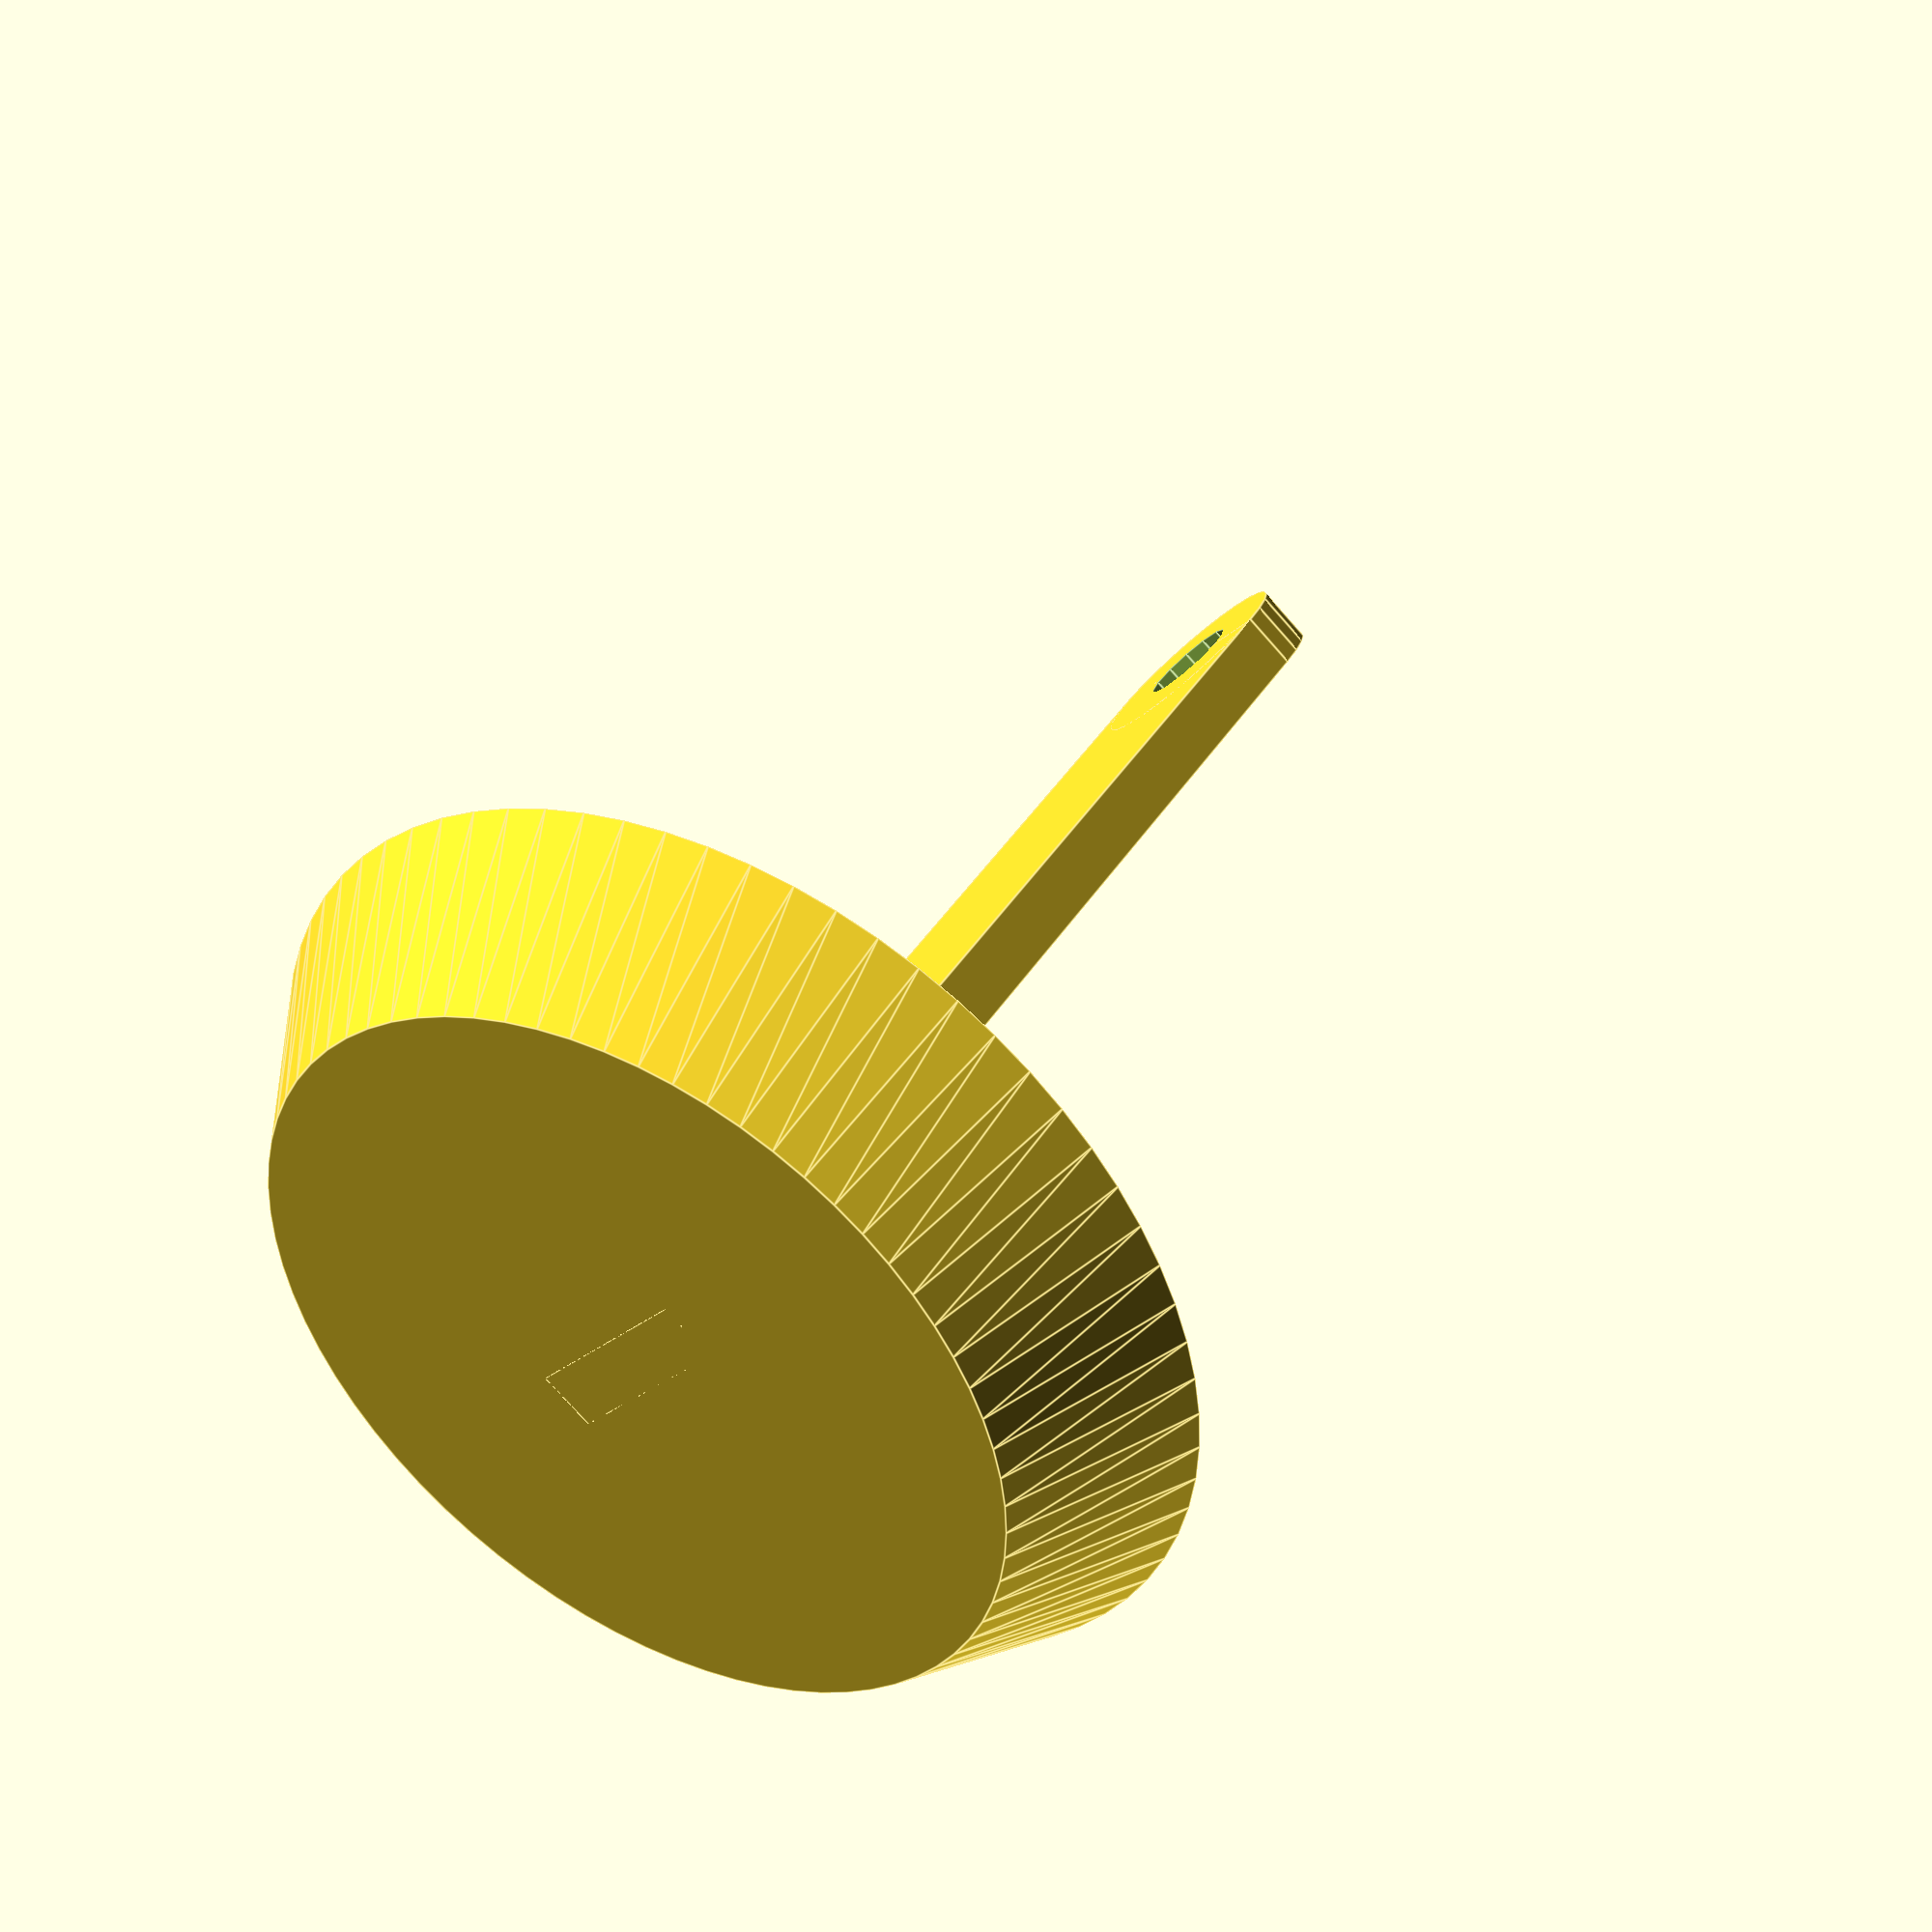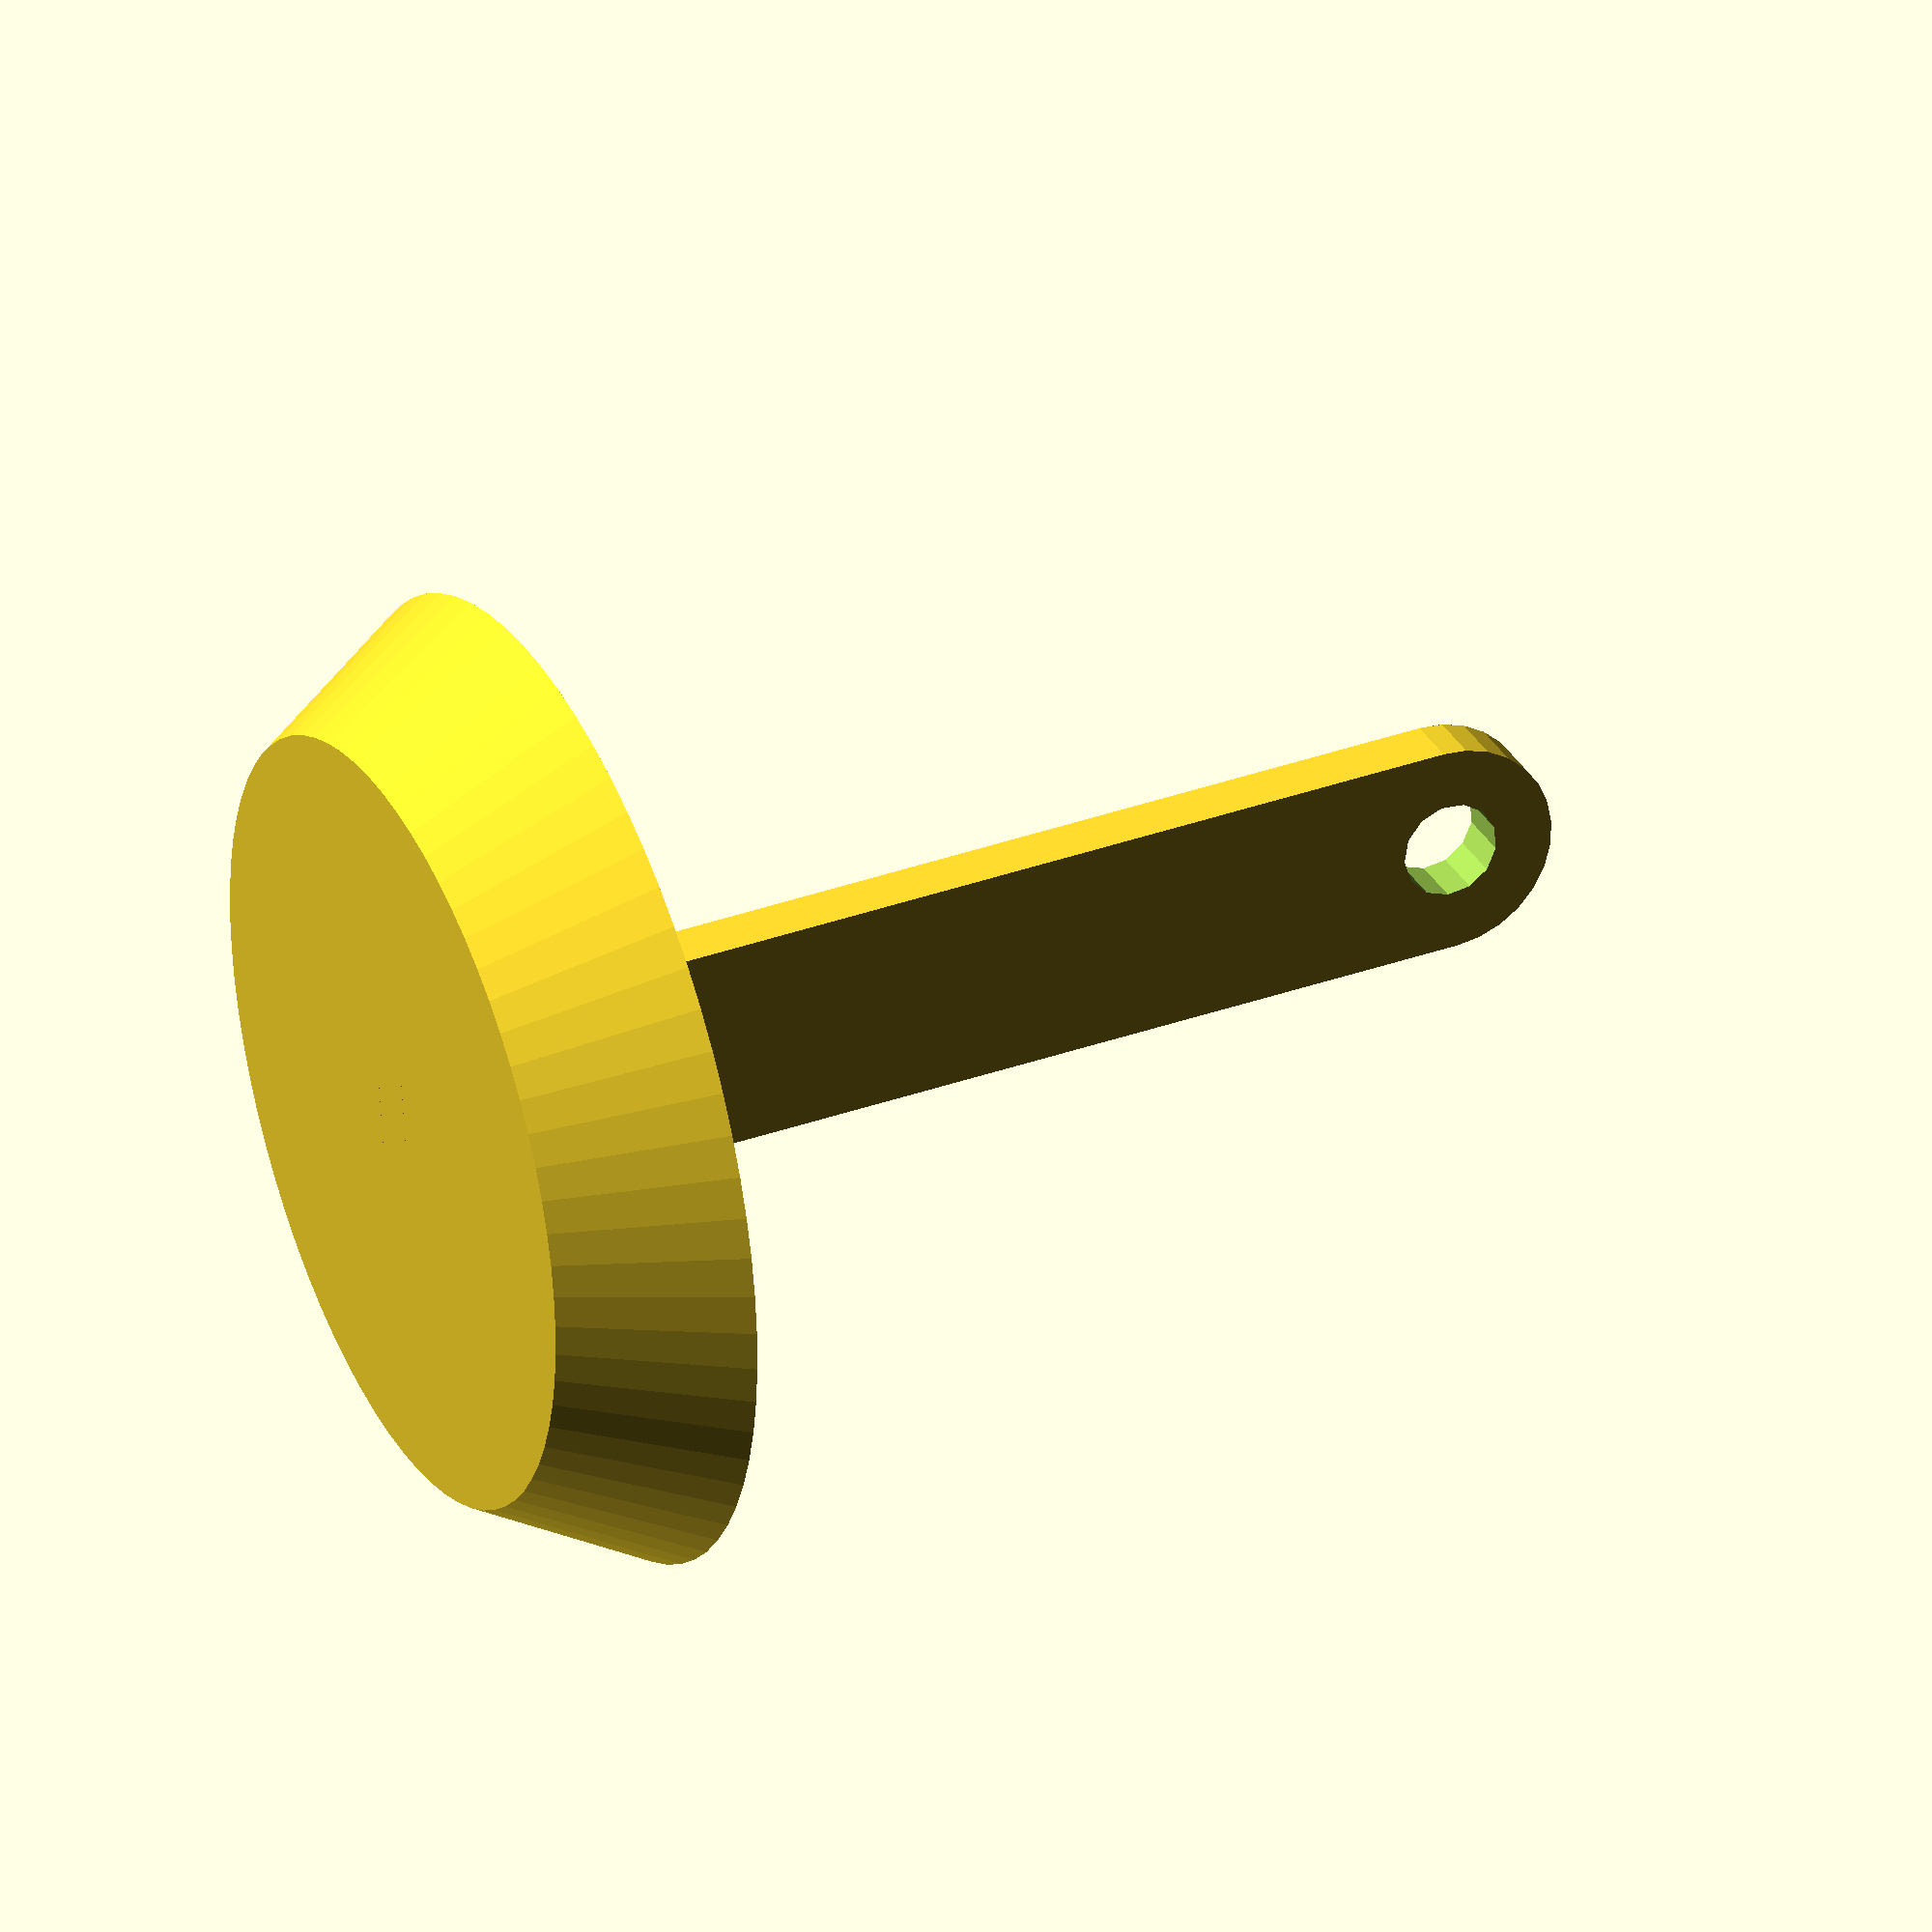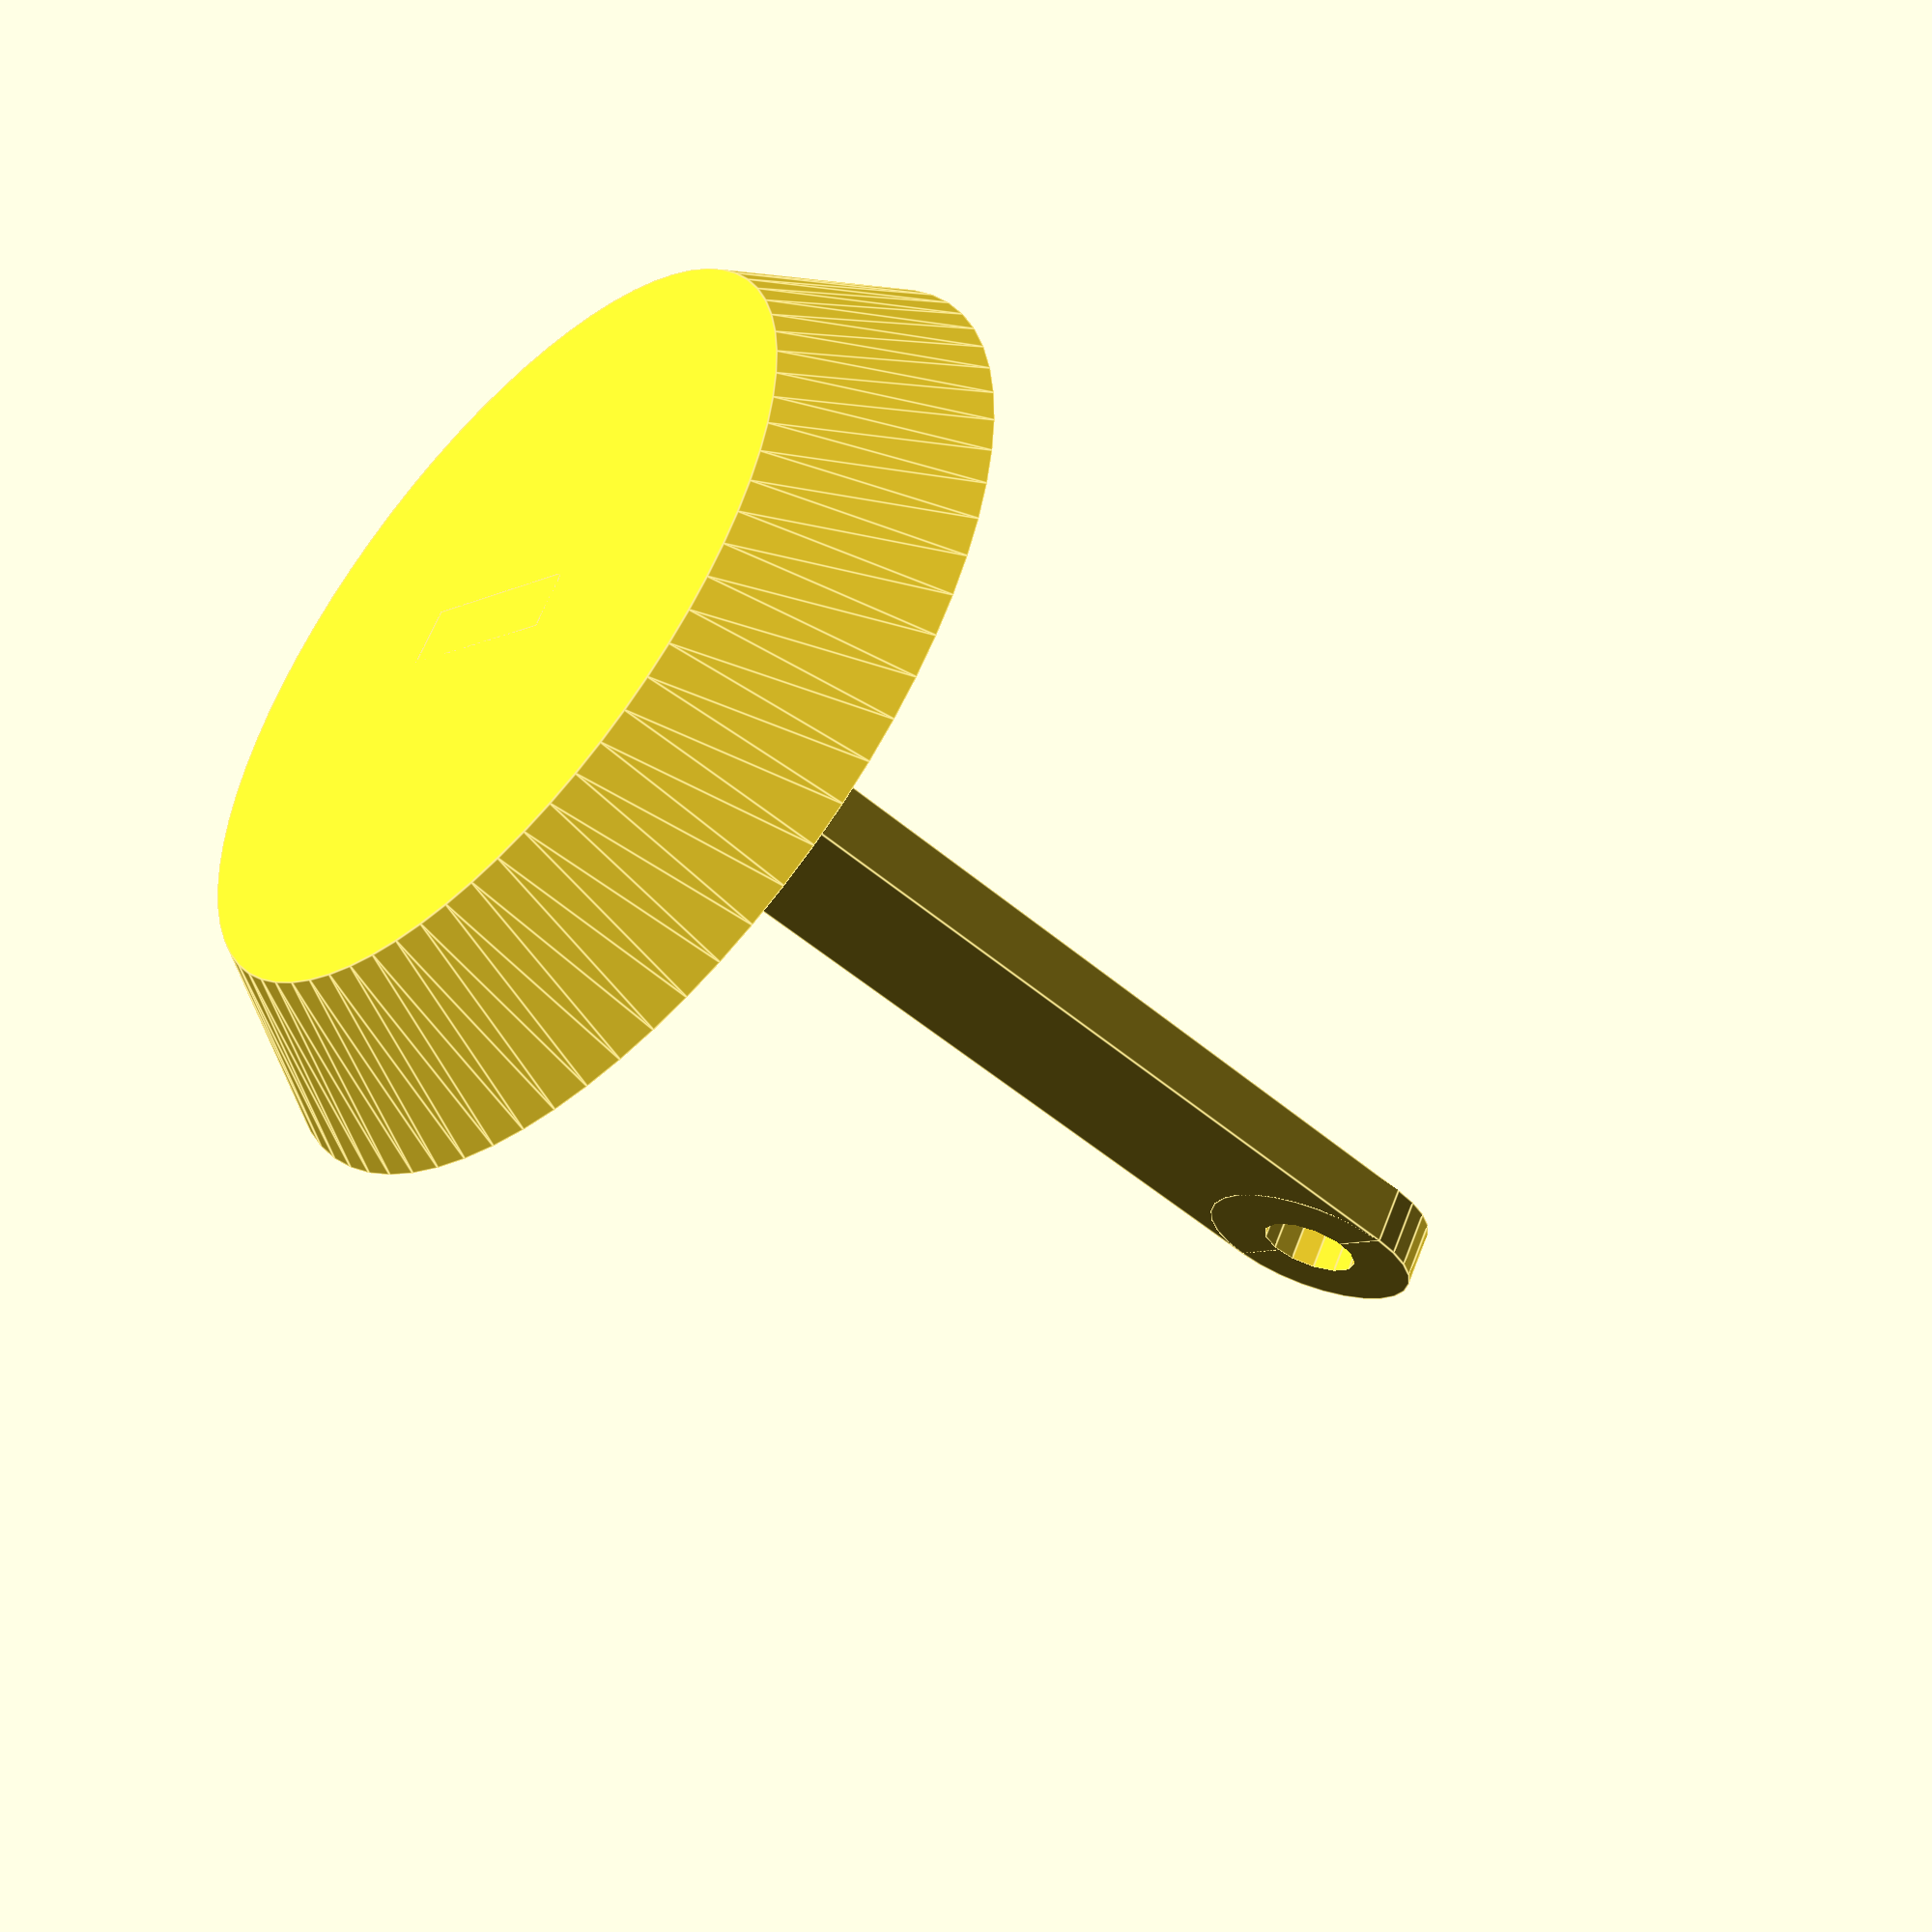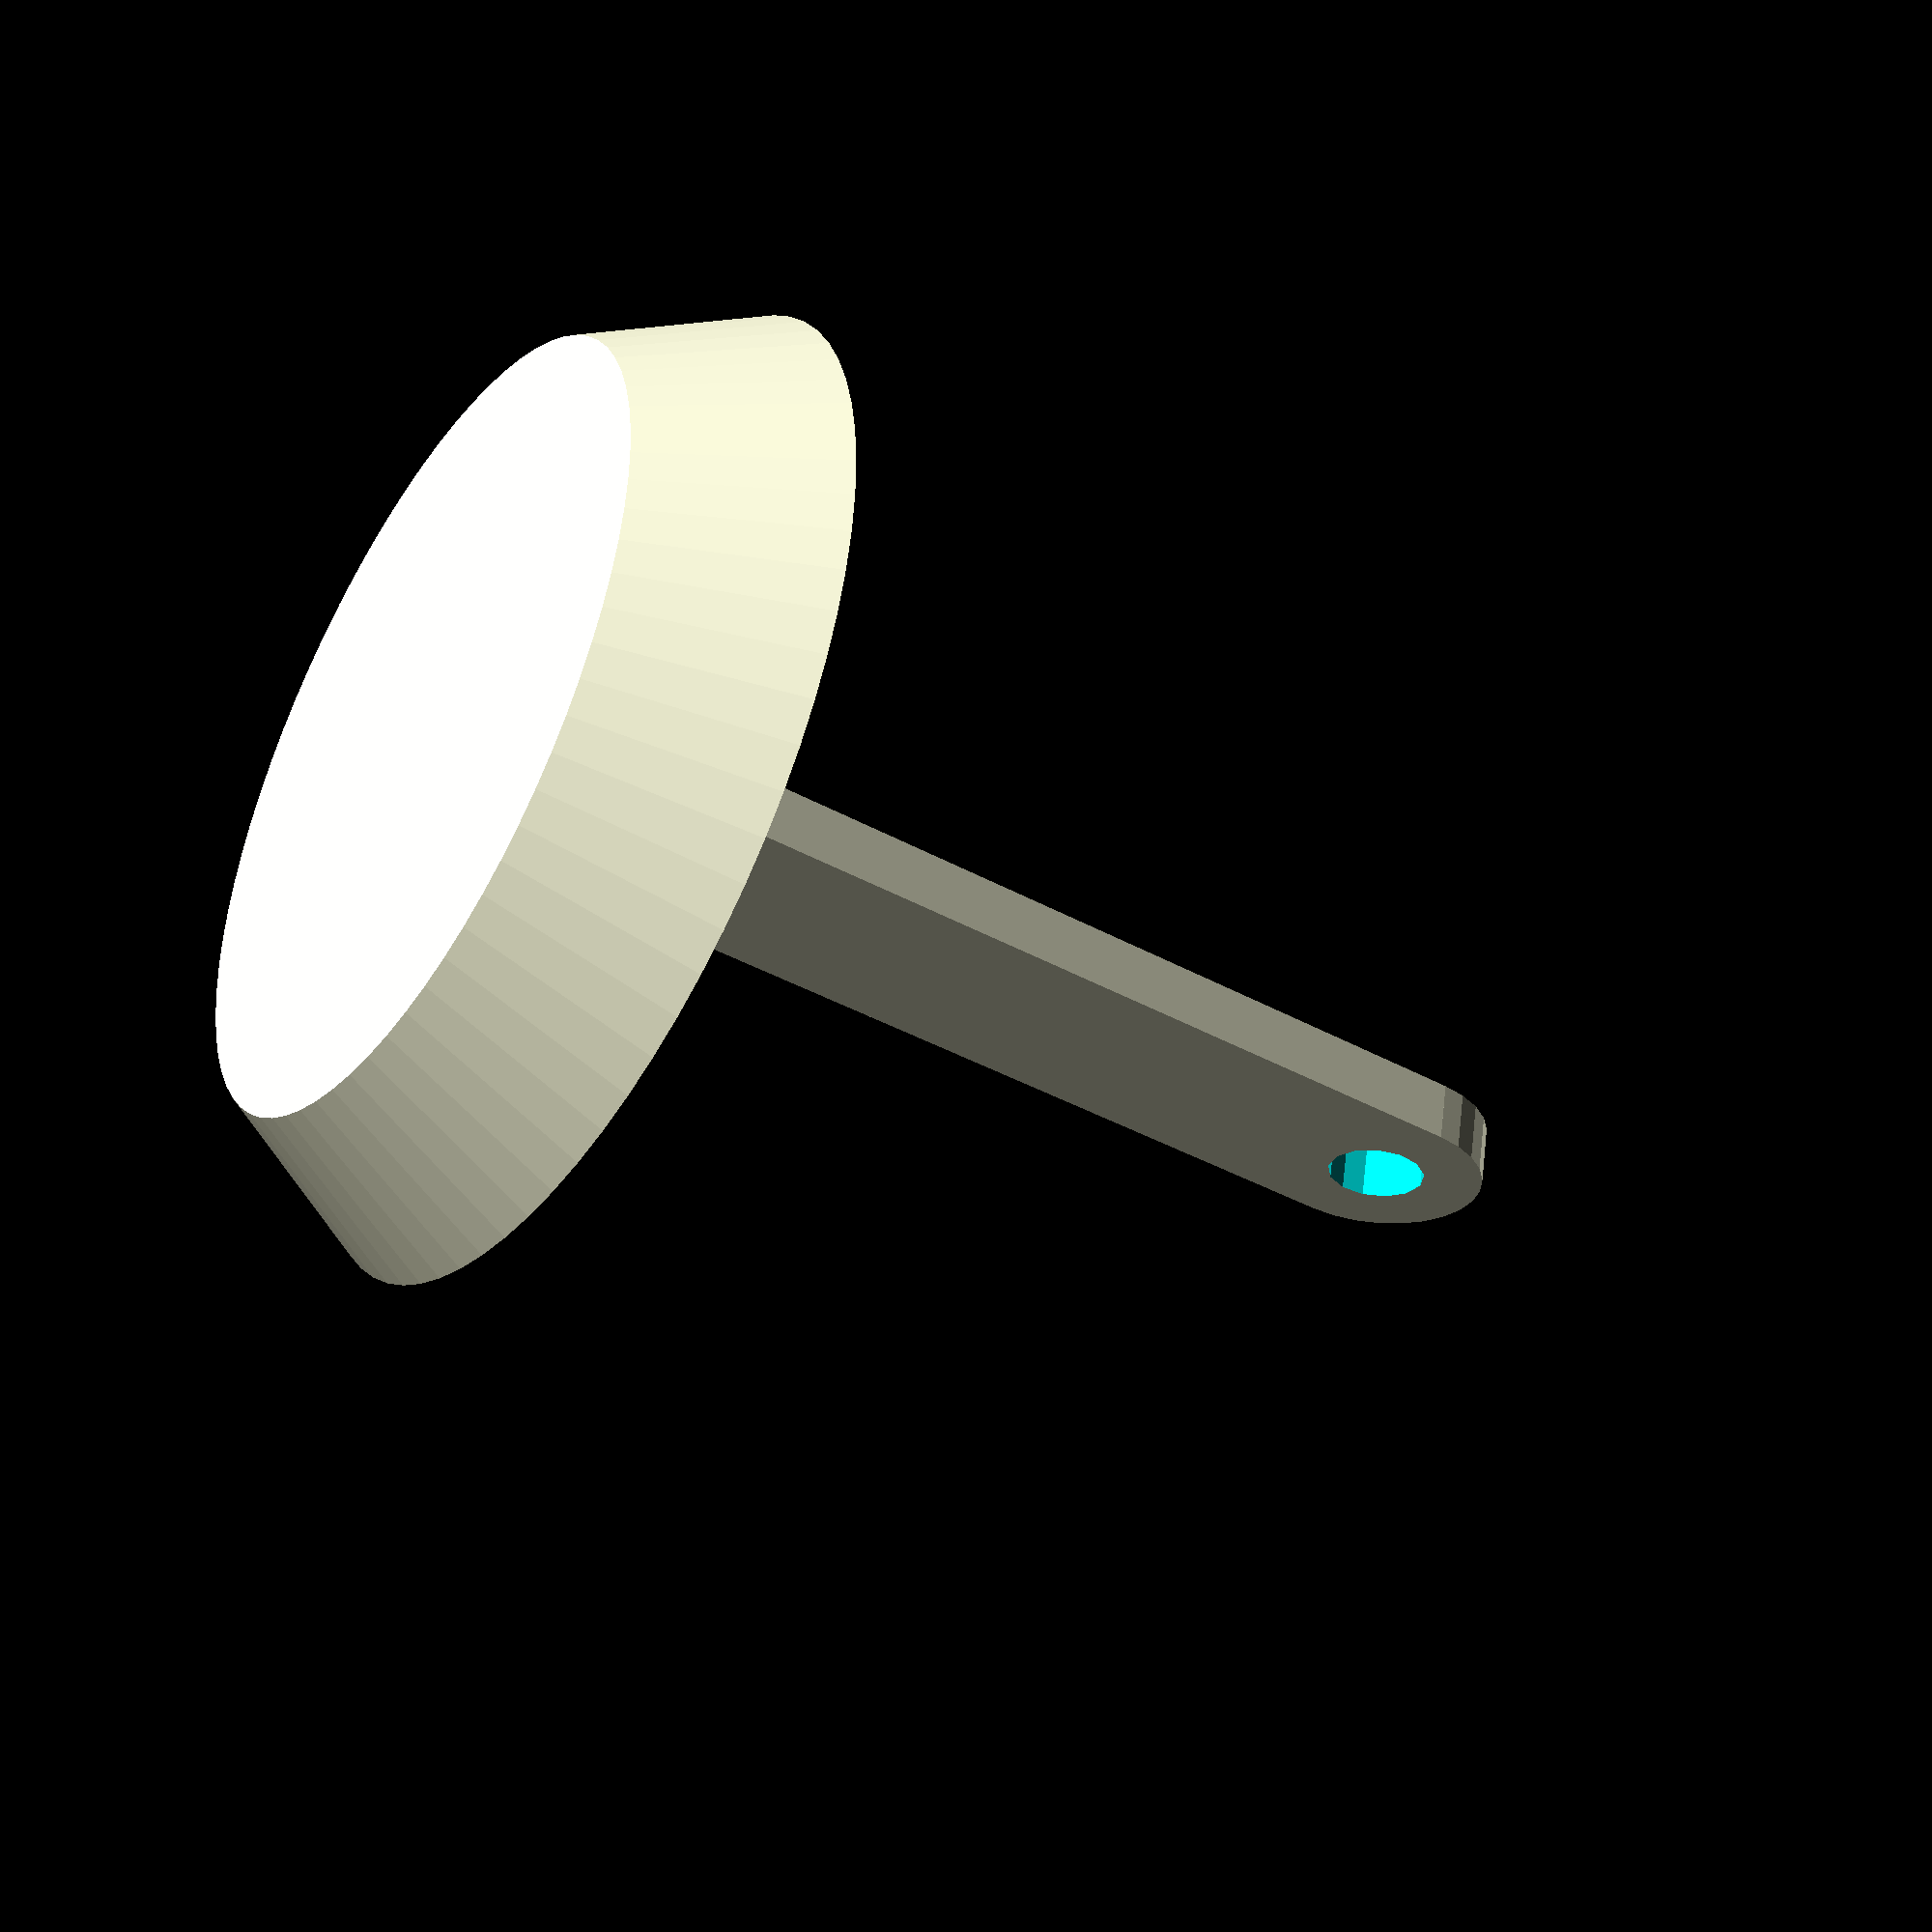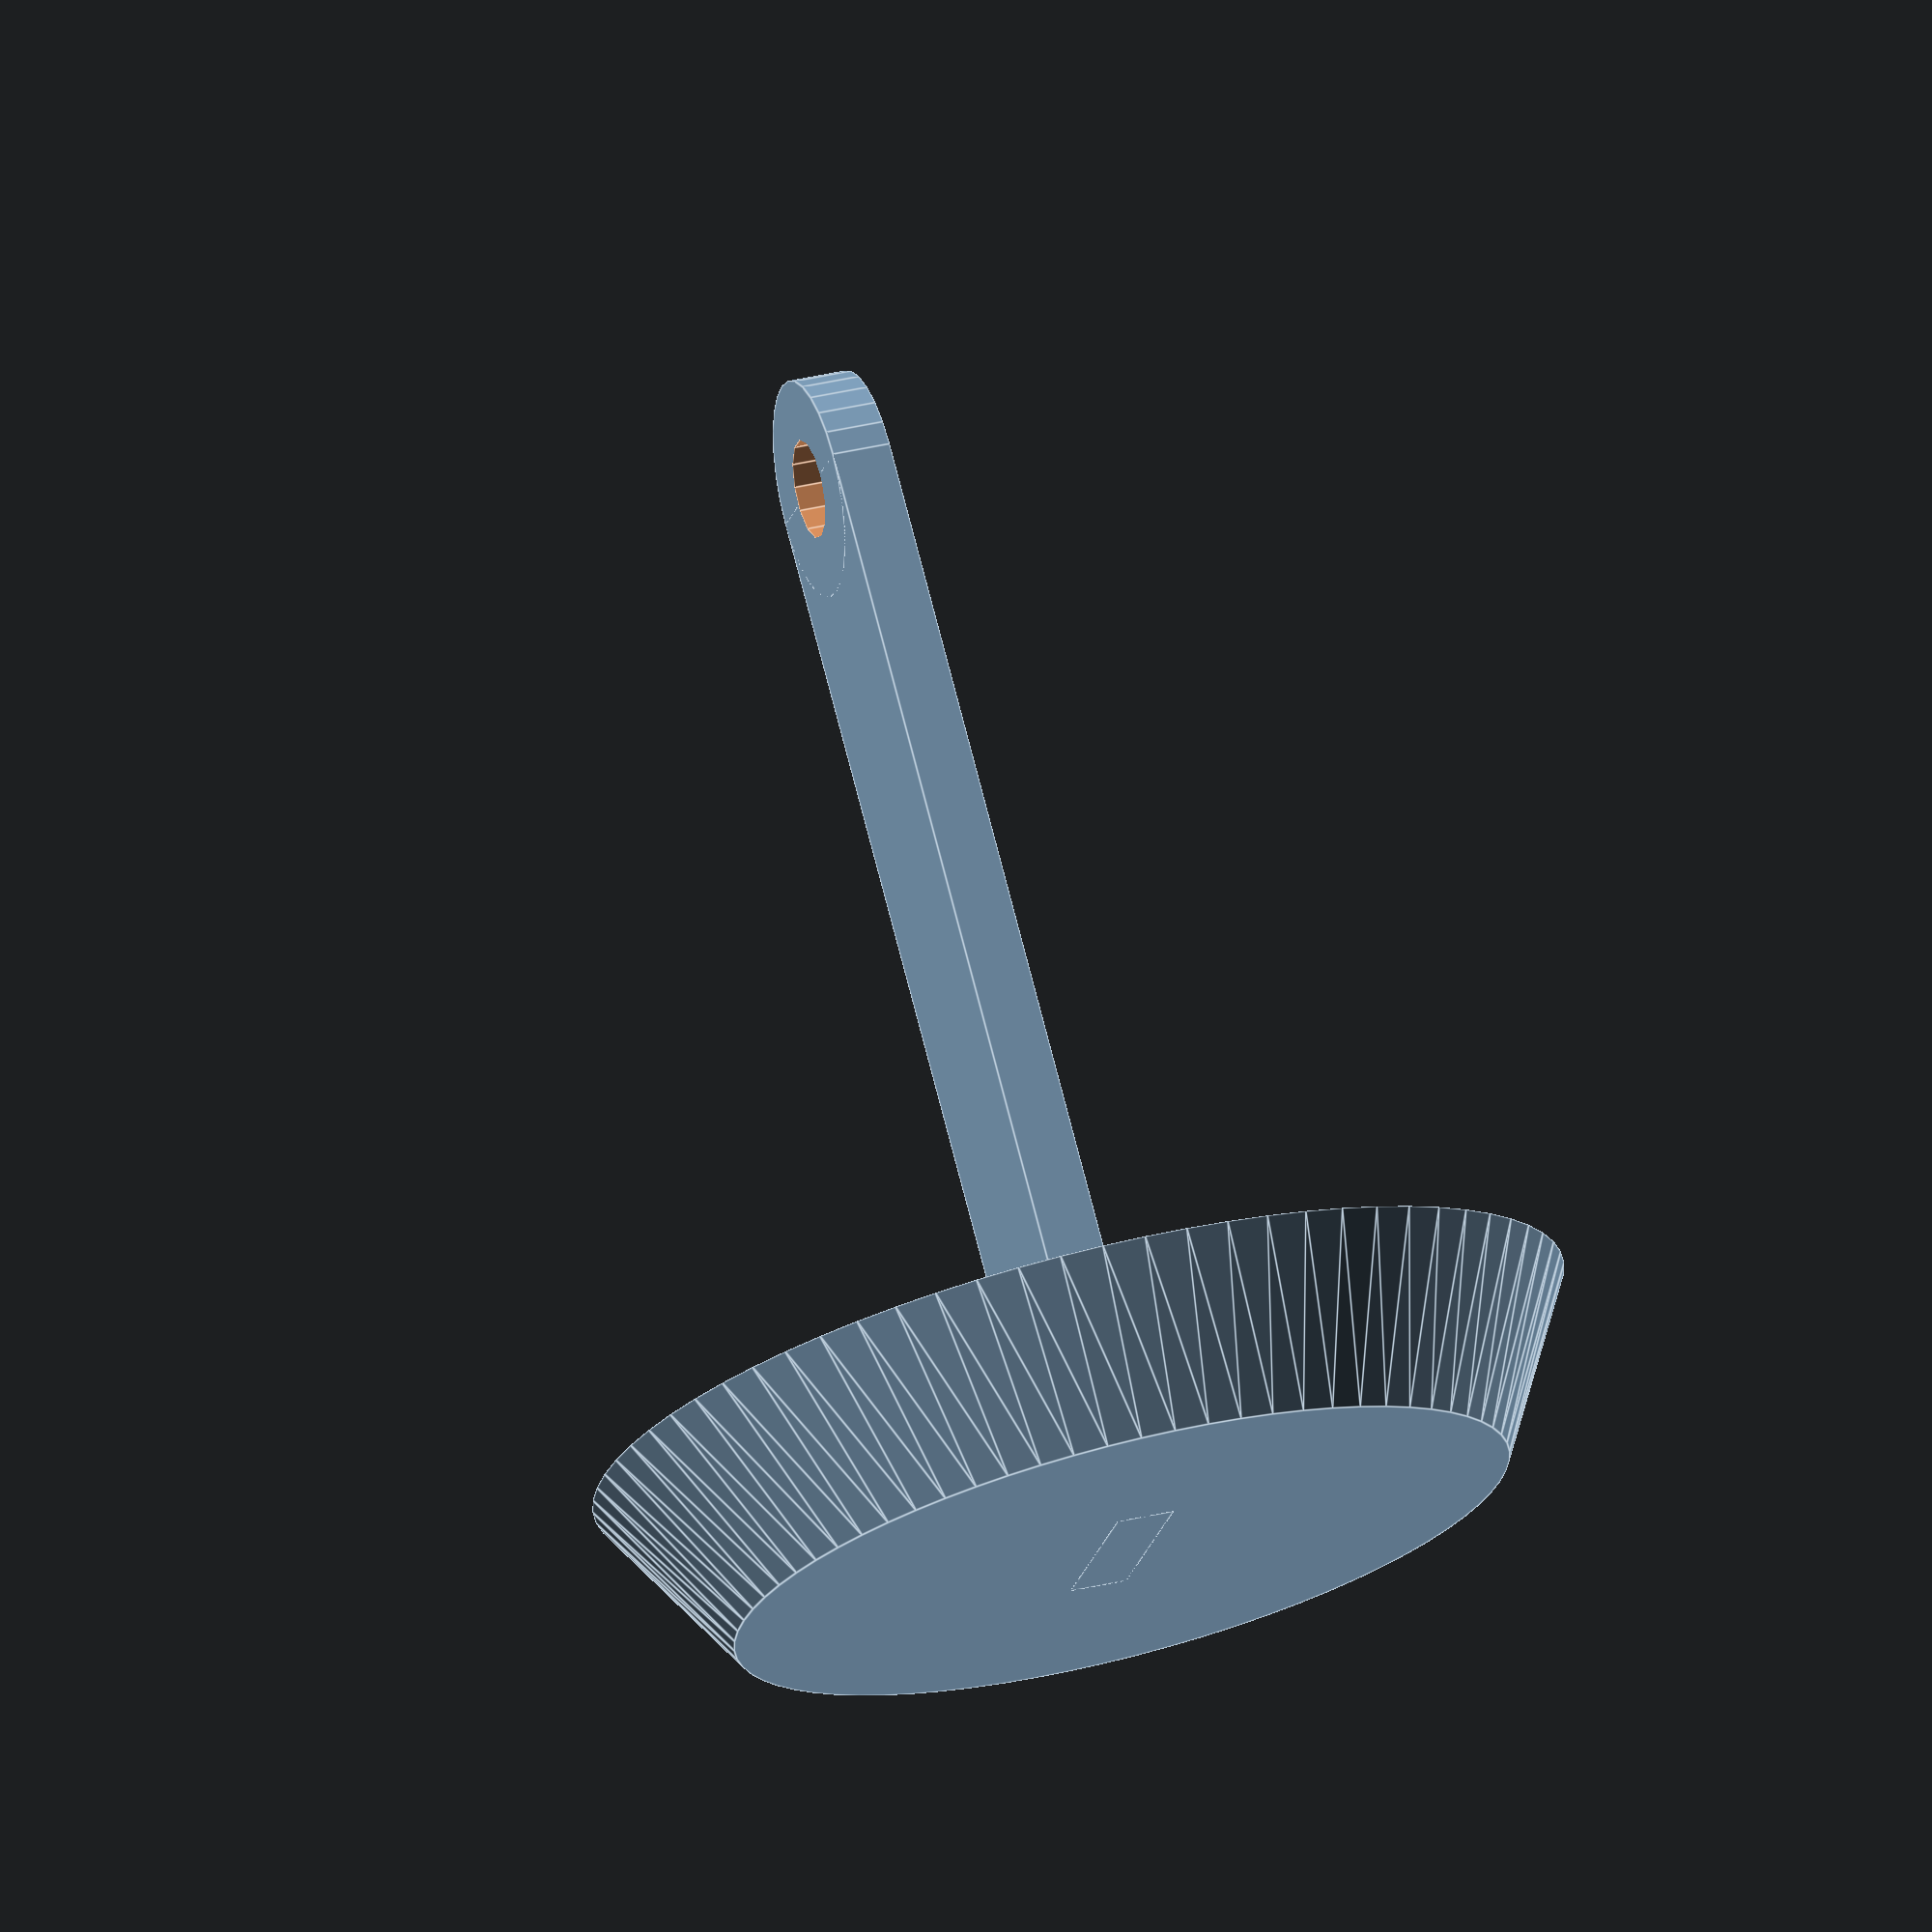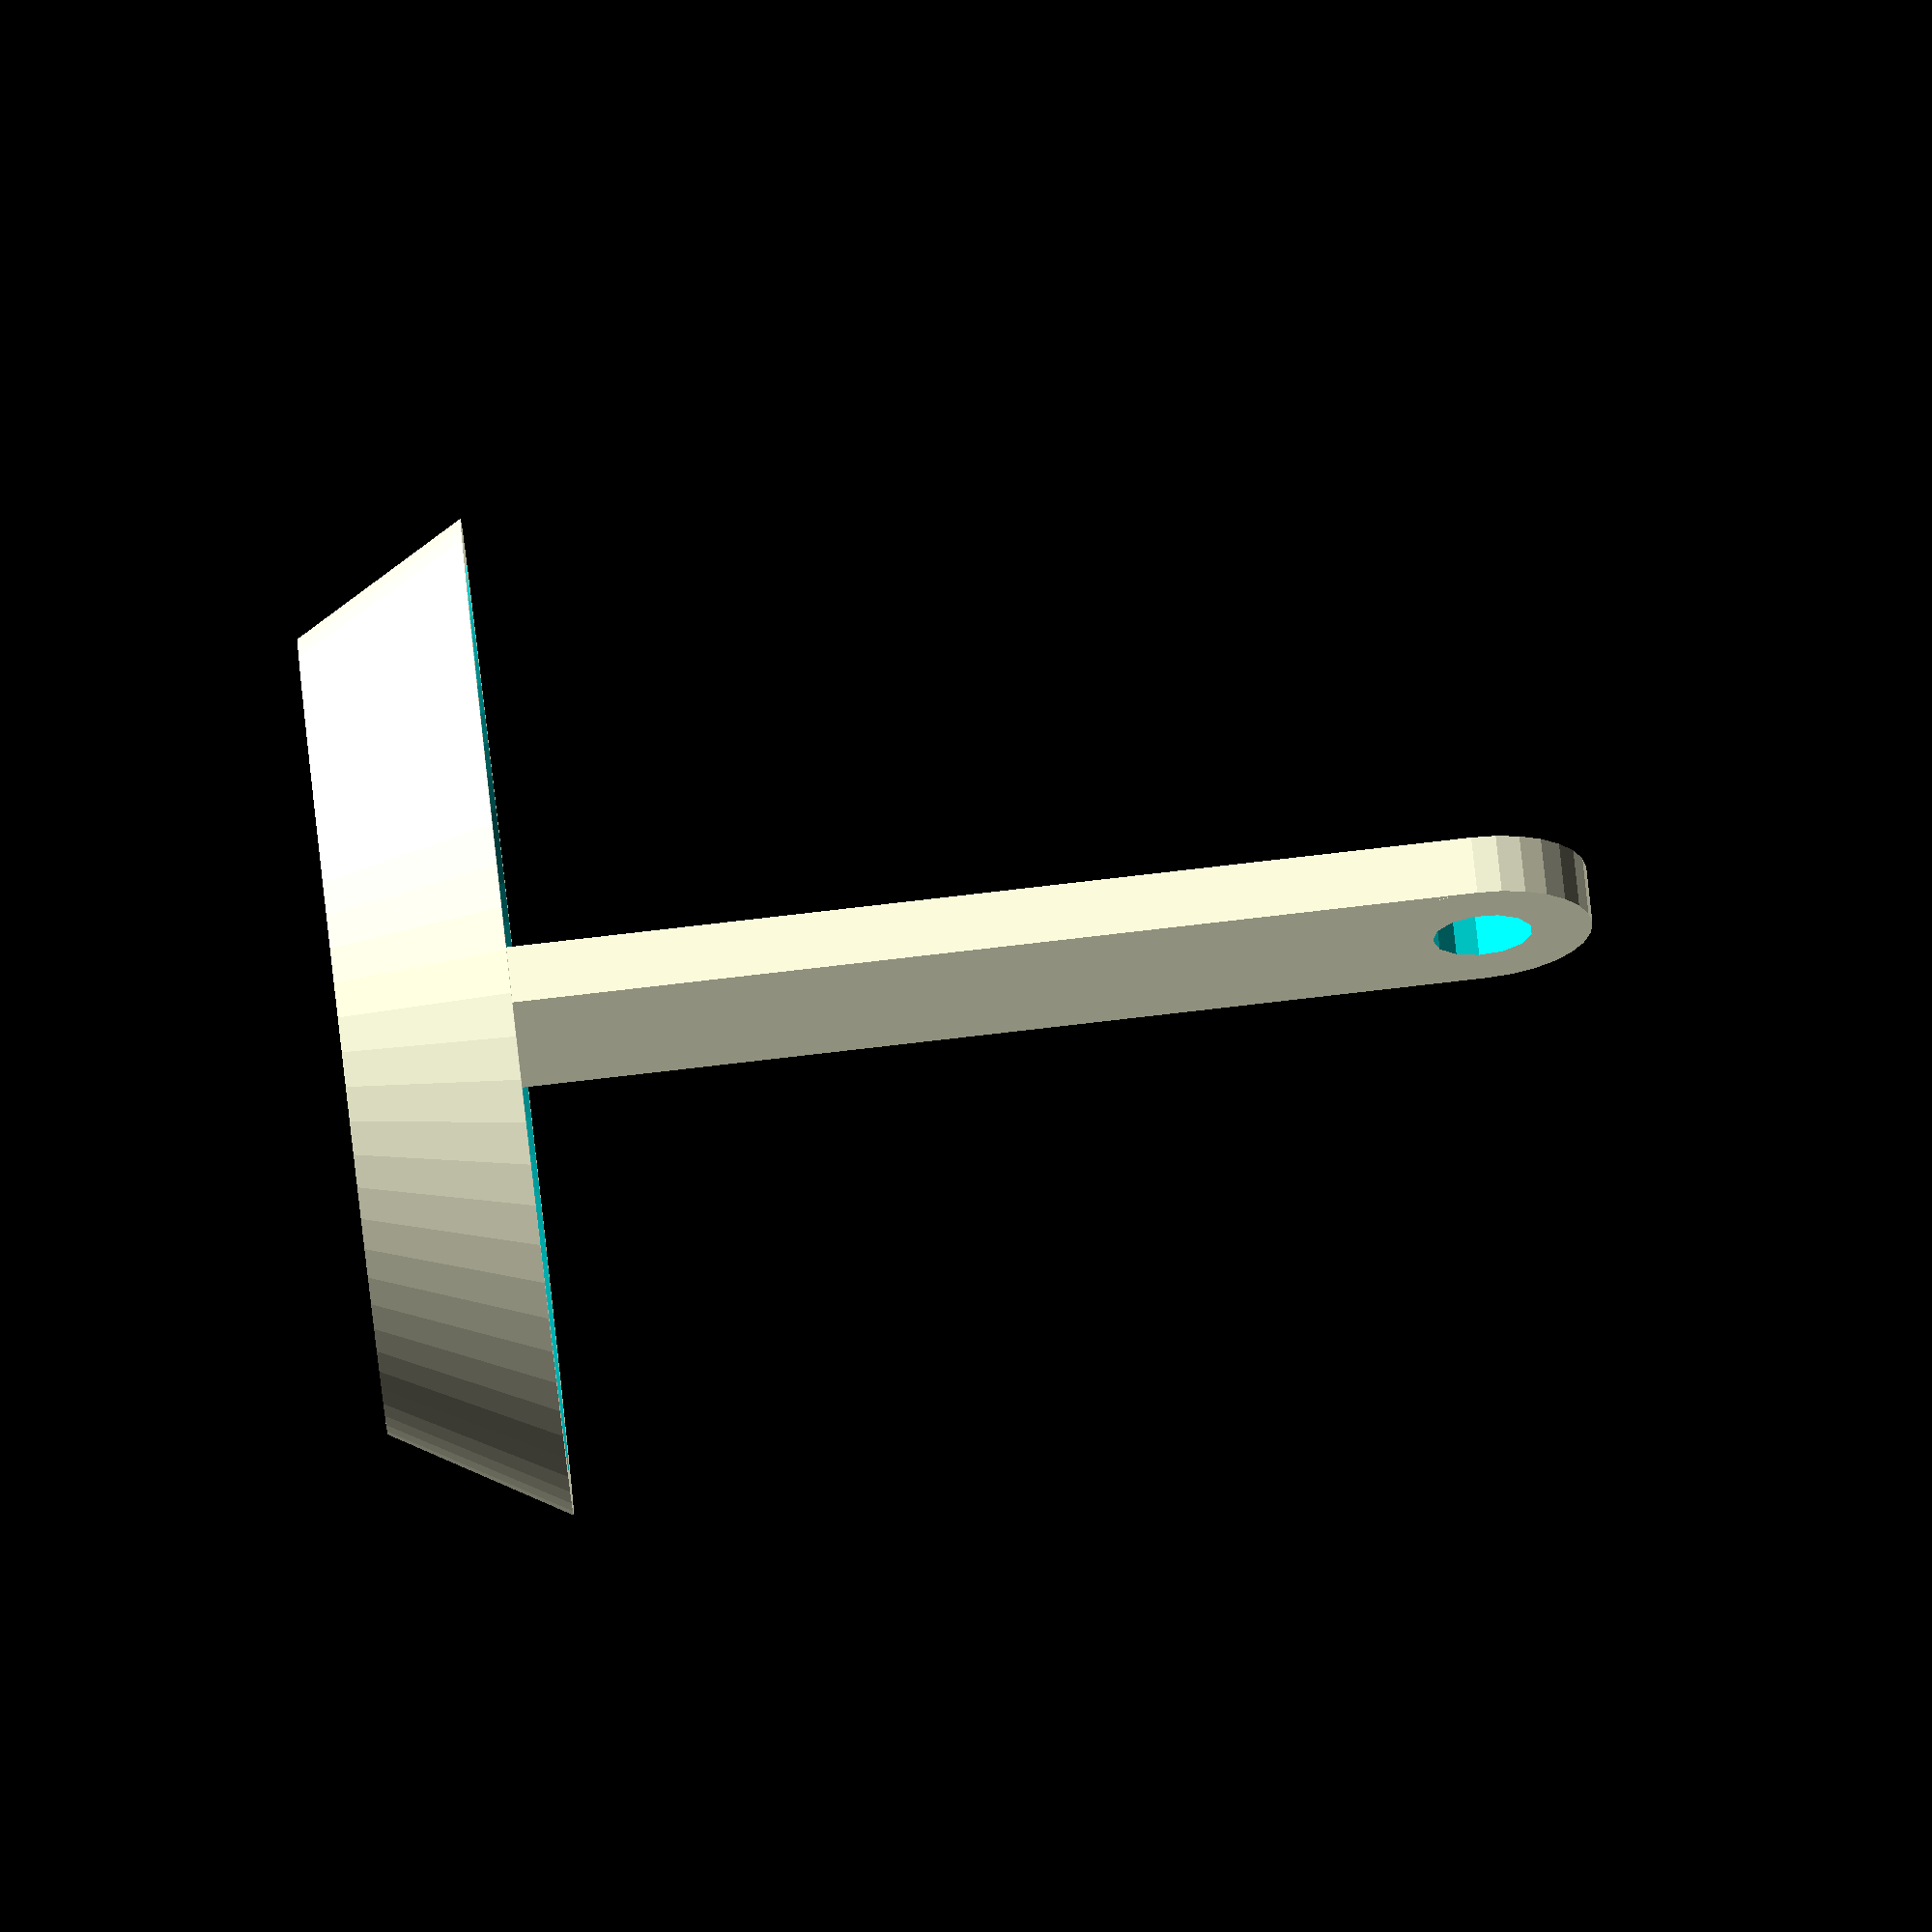
<openscad>
// -*- mode: SCAD ; c-file-style: "ellemtel" ; coding: utf-8 -*-
//
// simple, functional model mushroom anchor
//
// © 2018 Roland Sieker <ospalh@gmail.com>
// Licence: CC-BY-SA 4.0

// Radius of the cap
r = 20;

// size of the “chain” hole
hl = 4;

// Set this to “render” and click on “Create Thing” when done with the setup.
preview = 1; // [0:render, 1:preview]



/* [Hidden] */

// Done with the customizer

// *******************************************************
// Extra parameters. These can be changed reasonably safely.

l_to_r = 2.5;  // Length of the stem in rs
r_to_h = 0.35;

w = 2.4;  // Wall width
p = 1.8; // cap width
c = 0.4;  // Clearance
angle = 60; // Overhangs much below 60° are a problem for me

// *******************************************************
// Some shortcuts. These shouldn’t be changed

tau = 2 * PI;  // π is still wrong. τ = ⌀ ÷ r

xy_factor = 1/tan(angle);
// To get from a height to a horizontal width inclined correctly
z_factor = tan(angle);  // The other way around


h = r * r_to_h;
r_i = r - h * xy_factor;
l = r * l_to_r;


some_distance = 50;
ms = 0.01;  // Muggeseggele.

// fn for differently sized objects and fs, fa; all for preview or rendering.
pna = 40;
pnb = 15;
pa = 5;
ps = 1;
rna = 180;
rnb = 30;
ra = 1;
rs = 0.1;
function na() = (preview) ? pna : rna;
function nb() = (preview) ? pnb : rnb;
$fs = (preview) ? ps : rs;
$fa = (preview) ? pa : ra;

// *******************************************************
// End setup



// *******************************************************
// Generate the part

mushroom_anchor();



// *******************************************************
// Code for the parts themselves

module mushroom_anchor()
{
   anchor_cap();
   anchor_stem();
}

module anchor_cap()
{
   difference()
   {
      cylinder(r1=r_i, r2=r, h=h);
      translate([0, 0, -ms])
      {
         cylinder(r1=r_i-p, r2=r-p, h=h+2*ms);
      }
   }
   cylinder(r1=r_i, h=p);
}

module anchor_stem()
{
   le = l - w  - hl/2;
   difference()
   {
      union()
      {
         translate([0,0,le/2])
         {
            cube([w,2*w+hl,le], center=true);
         }

         translate([0, 0, le])
         {
            rotate([0, 90, 0])
            {
               cylinder(r=w+hl/2, h=w, center=true);
            }
         }
      }
      translate([0, 0, le])
      {
         rotate([0, 90, 0])
         {
            cylinder(r=hl/2, h=w+2*ms, center=true);
         }
      }
   }
}

</openscad>
<views>
elev=137.4 azim=140.0 roll=330.2 proj=p view=edges
elev=142.1 azim=188.7 roll=294.0 proj=o view=wireframe
elev=48.3 azim=58.4 roll=225.8 proj=p view=edges
elev=221.6 azim=256.7 roll=303.6 proj=p view=wireframe
elev=285.7 azim=347.1 roll=165.6 proj=o view=edges
elev=86.7 azim=206.1 roll=276.5 proj=o view=wireframe
</views>
